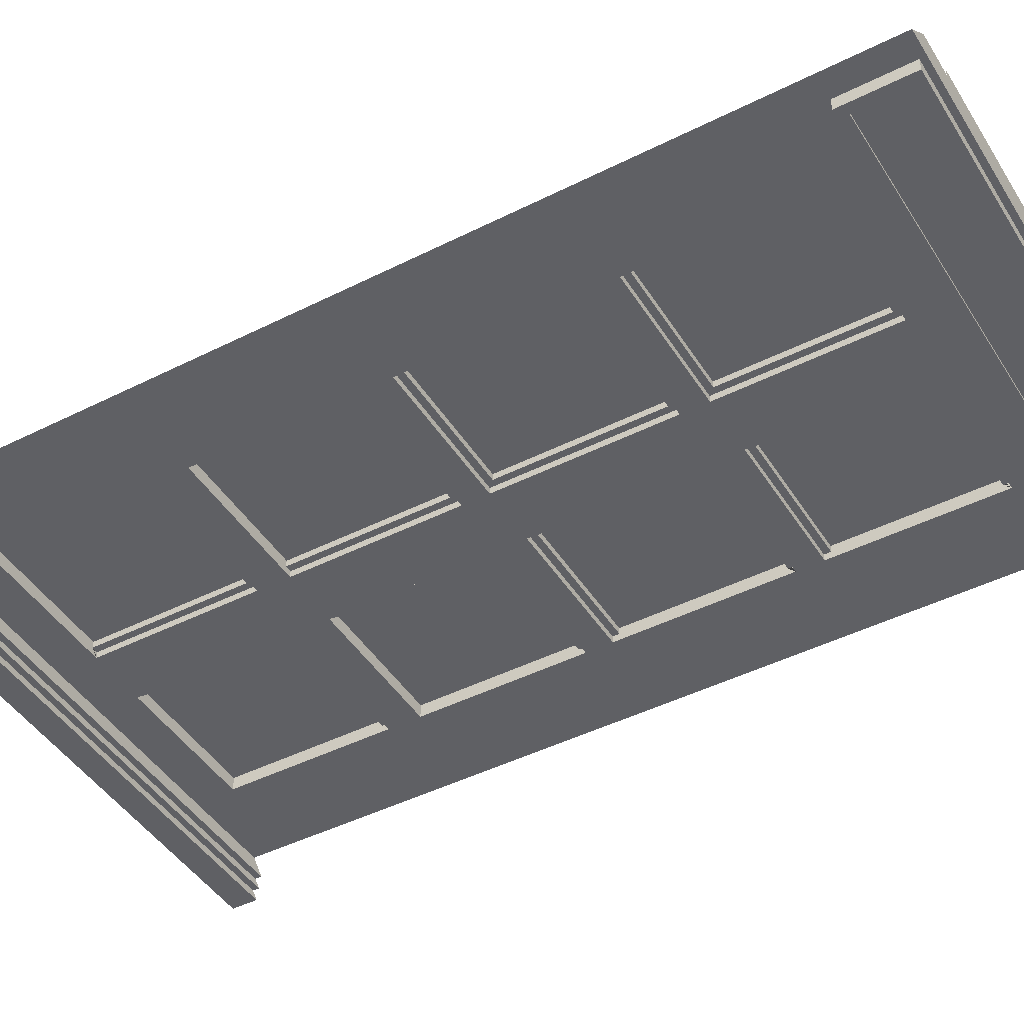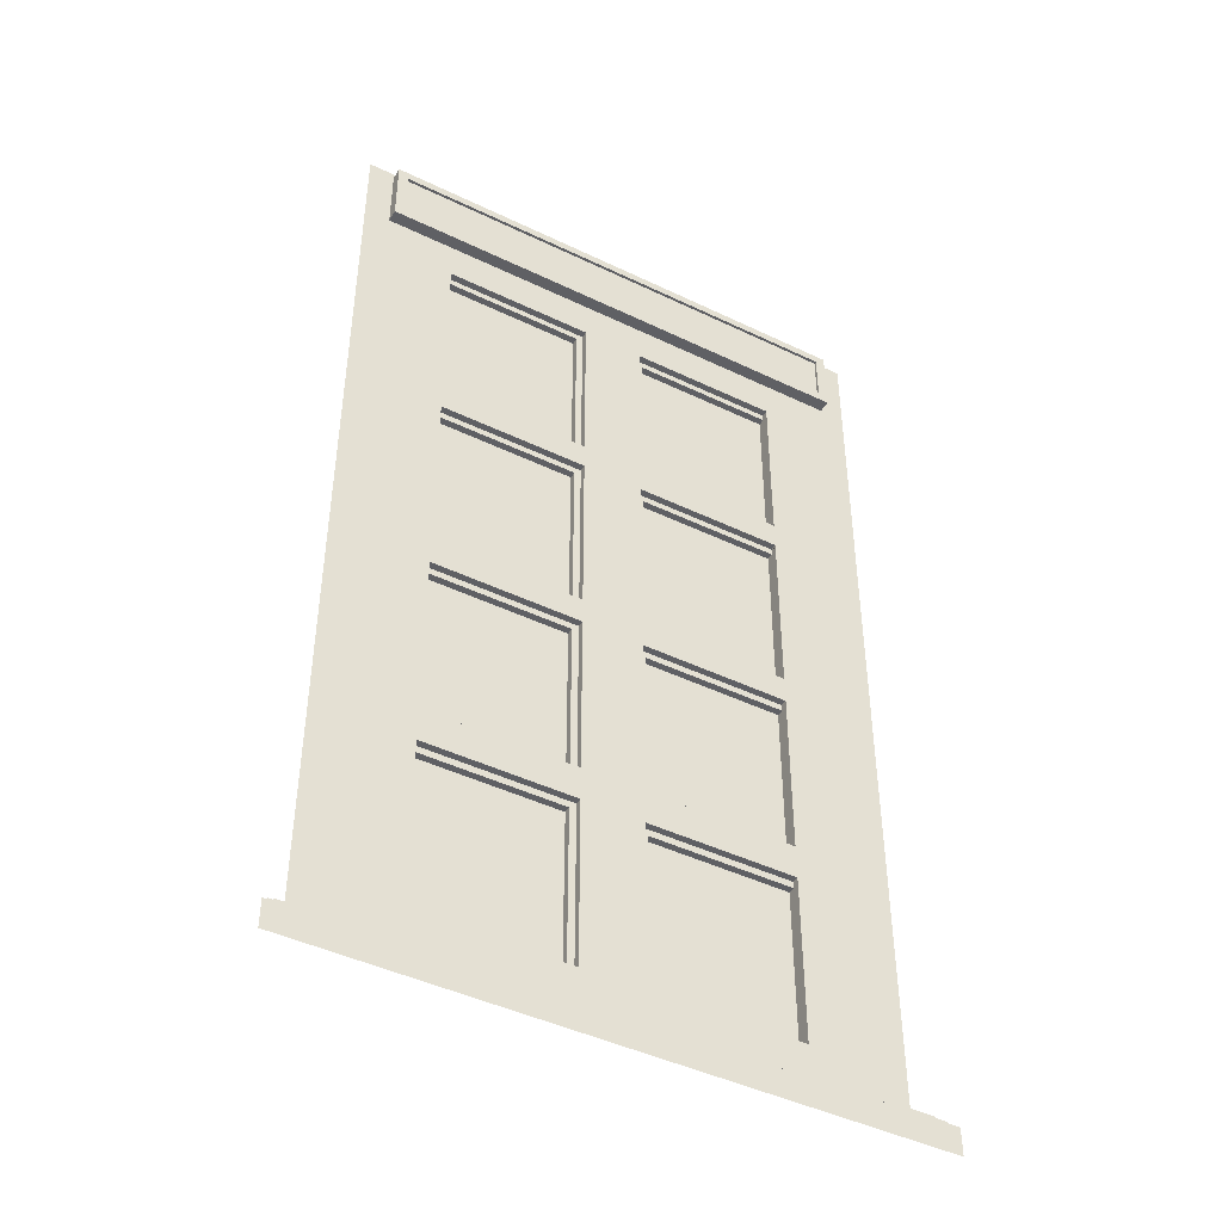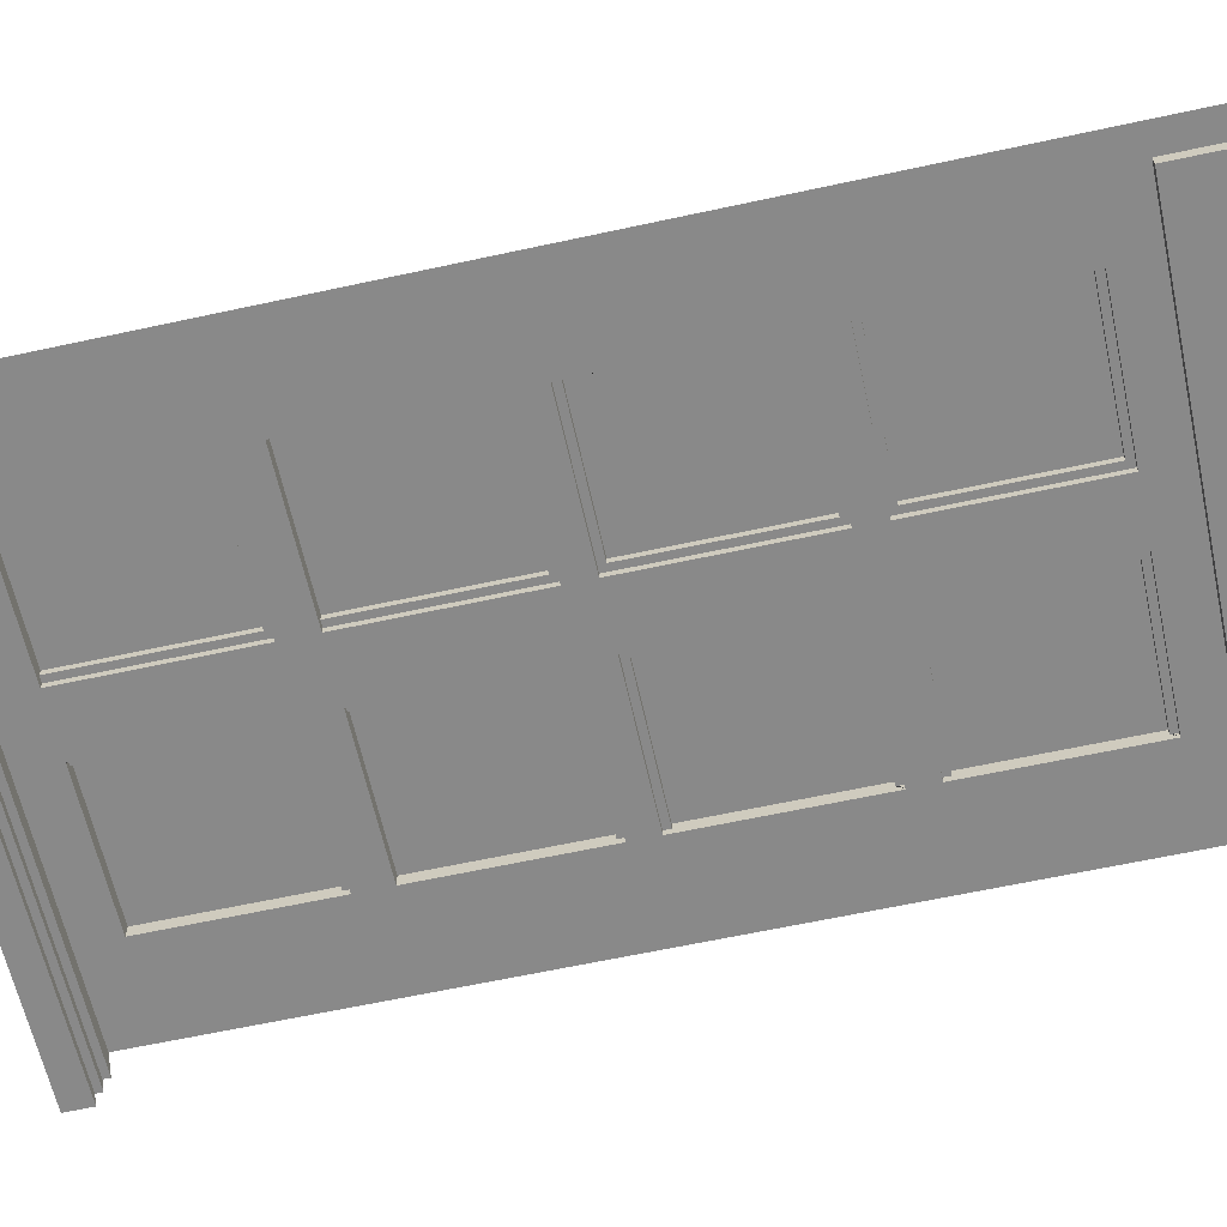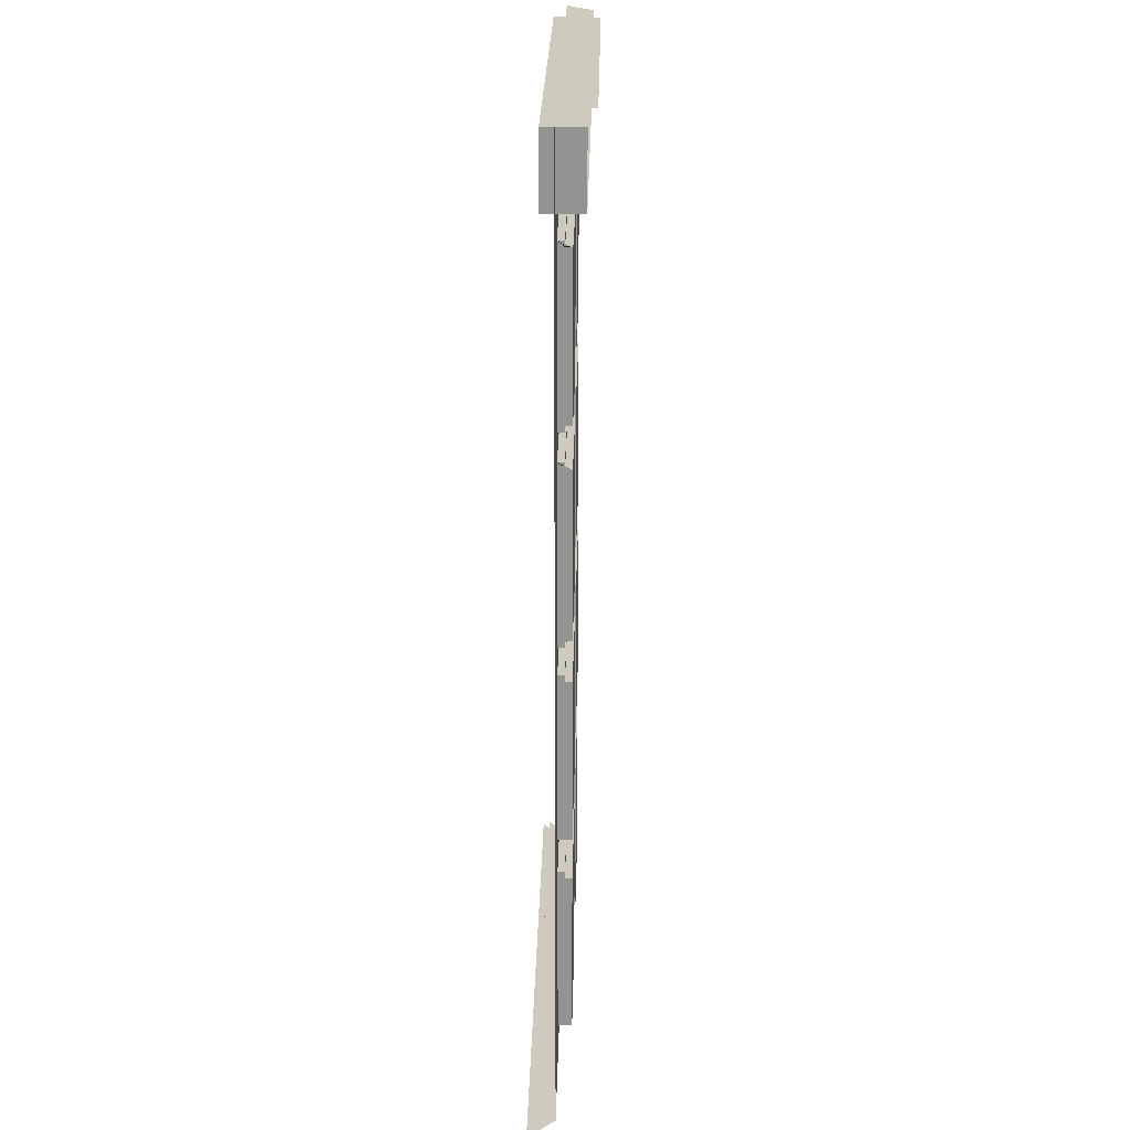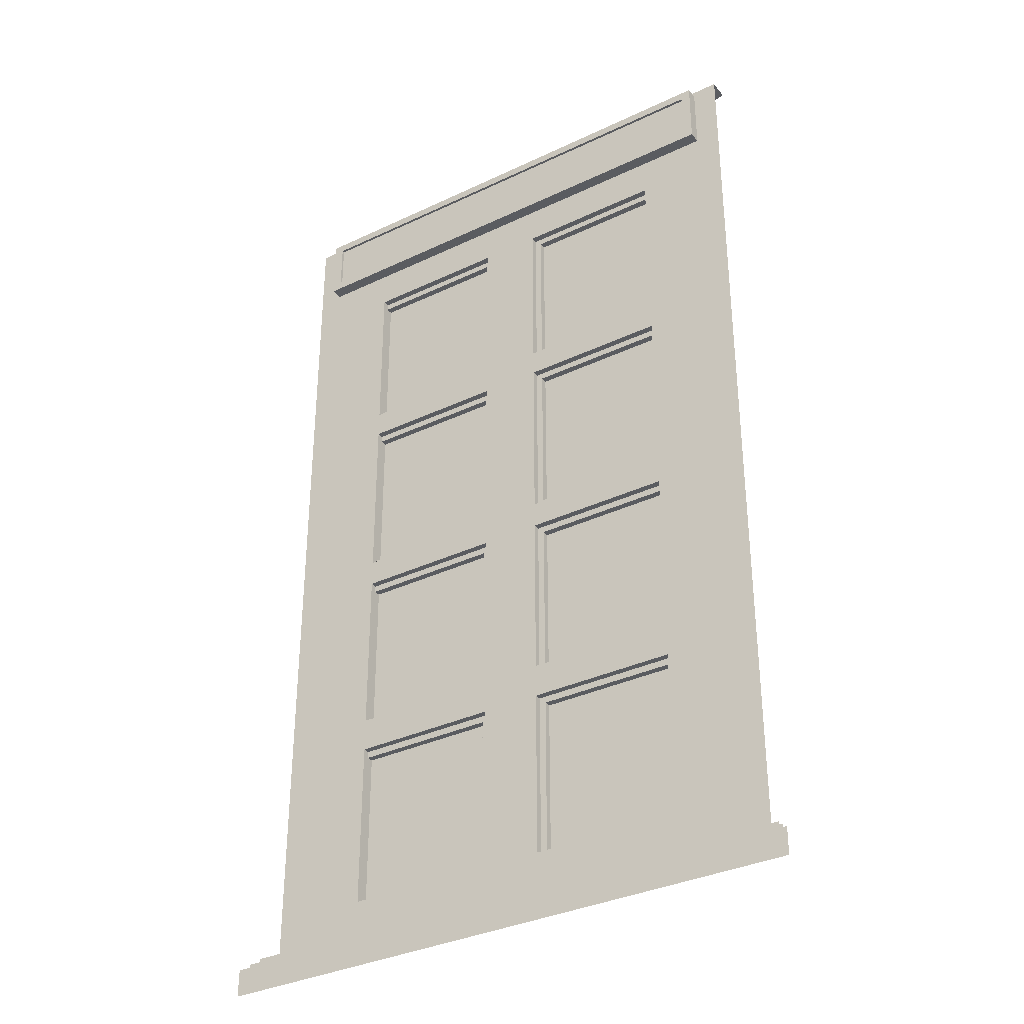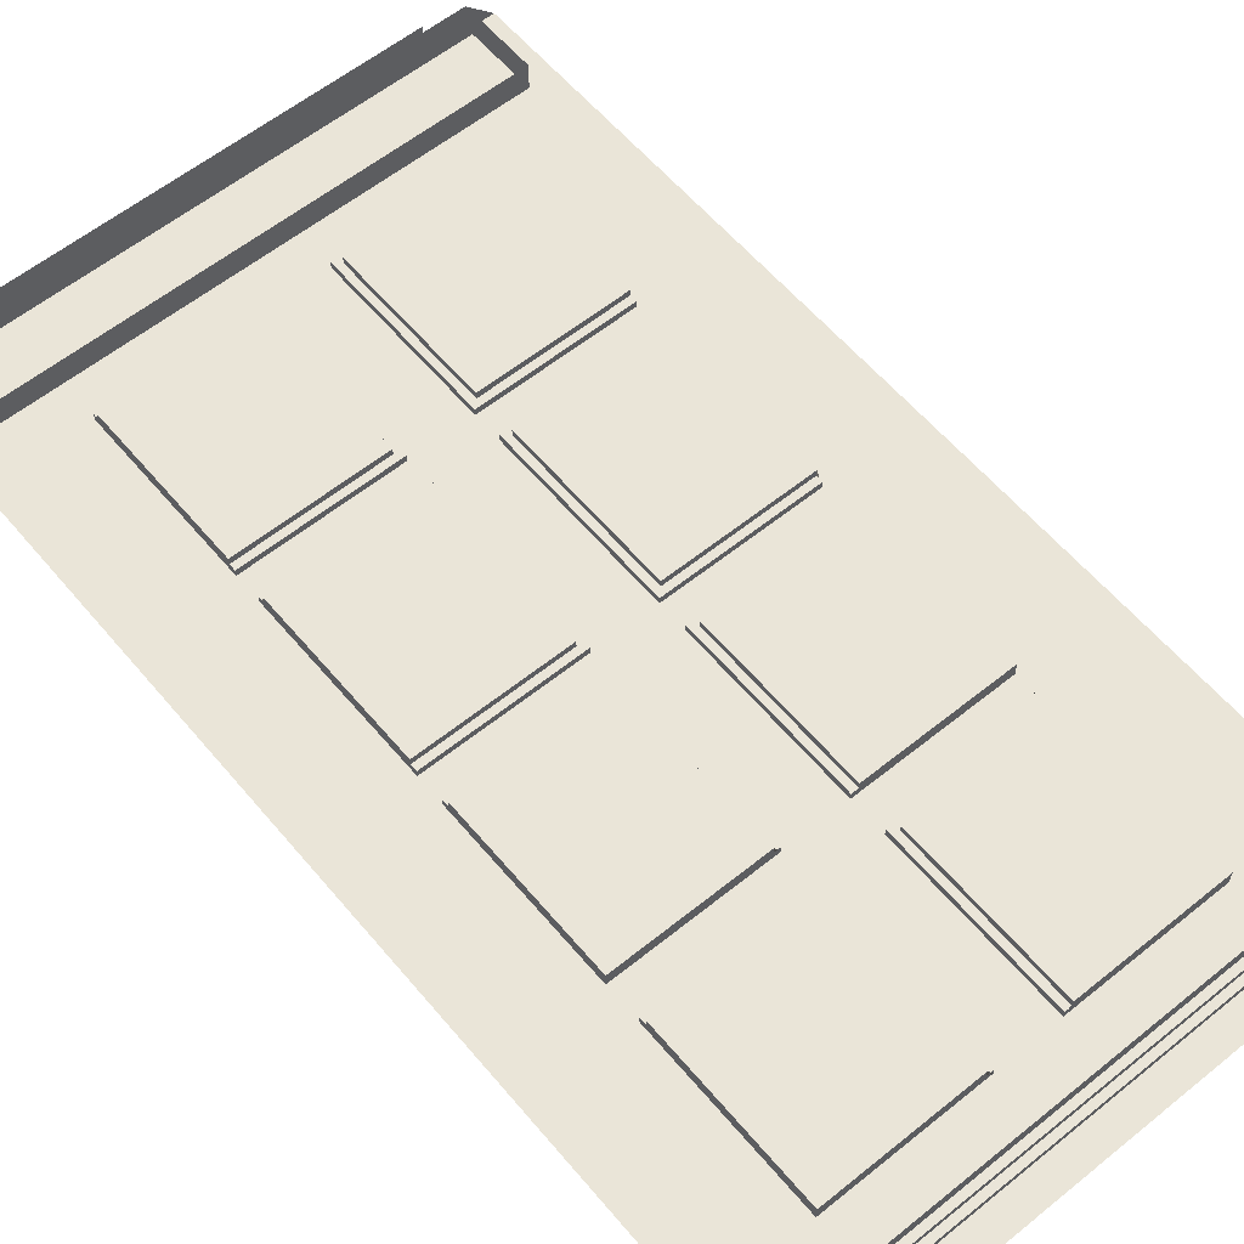
<metadata>
{"format":"obj","ext":"obj","renderer":"f3d","projection":"perspective","resolution":1024,"background":"white","views":[{"elev":-45.0,"azim":120.3,"up":"+Z"},{"elev":-44.6,"azim":150.7,"up":"+Y"},{"elev":-63.1,"azim":102.4,"up":"+Z"},{"elev":23.2,"azim":-88.9,"up":"+Y"},{"elev":-34.4,"azim":-147.3,"up":"+Y"},{"elev":59.1,"azim":-39.7,"up":"+Z"}]}
</metadata>
<code>
o Tardis_Shell_Cube
v -0.5497 1.698 -0.655
v -0.5497 1.58 -0.655
v 0.5497 1.698 -0.655
v 0.5497 1.58 -0.655
v -0.5497 1.58 -0.6615
v -0.5497 1.698 -0.6615
v -0.5731 1.719 -0.6615
v -0.5731 1.56 -0.6615
v 0.5731 1.56 -0.5731
v 0.5731 1.719 -0.5731
v -0 1.56 -0.6615
v 0.5497 1.58 -0.6615
v 0.5497 1.698 -0.6615
v 0.5731 1.719 -0.6615
v 0.5731 1.56 -0.6615
v -0.5731 1.56 -0.5731
v -0.5731 1.719 -0.5731
v 0.6796 -0.4391 -0.6796
v 0.6953 -0.5016 -0.6953
v 0.6953 -0.4391 -0.6953
v 0.6328 -0.4078 -0.6328
v 0.664 -0.4234 -0.664
v 0.664 -0.4078 -0.664
v 0.6796 -0.4234 -0.6796
v 0.414 -0.3141 -0.6015
v 0.414 -0.3141 -0.6328
v 0.08593 -0.3141 -0.6015
v 0.08593 -0.3141 -0.6171
v 0.07031 -0.3141 -0.6171
v 0.07031 -0.3141 -0.6328
v 0.414 0.06089 -0.6015
v 0.414 0.06089 -0.6171
v 0.414 0.07652 -0.6171
v 0.414 0.1546 -0.6015
v 0.414 0.07652 -0.6328
v 0.414 0.1546 -0.6328
v 0.3047 0.07652 -0.6328
v 0.3047 0.1546 -0.6328
v 0.08593 0.06089 -0.6015
v 0.08593 0.06089 -0.6171
v 0.07031 0.07652 -0.6171
v 0.08593 0.1546 -0.6015
v 0.08593 0.1546 -0.6171
v 0.07031 0.1546 -0.6171
v 0.07031 0.07652 -0.6328
v 0.07031 0.1546 -0.6328
v 0.414 0.5296 -0.6015
v 0.414 0.5296 -0.6171
v 0.414 0.5452 -0.6171
v 0.414 0.6234 -0.6015
v 0.414 0.6077 -0.6171
v 0.414 0.6234 -0.6171
v 0.414 0.5452 -0.6328
v 0.414 0.6077 -0.6328
v 0.08593 0.5296 -0.6015
v 0.08593 0.5296 -0.6171
v 0.07031 0.5452 -0.6171
v 0.08593 0.6234 -0.6015
v 0.08593 0.6234 -0.6171
v 0.07031 0.6077 -0.6171
v 0.07031 0.5452 -0.6328
v 0.07031 0.6077 -0.6328
v 0.6328 1.155 -0.6328
v 0.414 0.9983 -0.6015
v 0.414 0.9983 -0.6171
v 0.414 1.014 -0.6171
v 0.414 1.092 -0.6015
v 0.414 1.076 -0.6171
v 0.414 1.092 -0.6171
v 0.414 1.014 -0.6328
v 0.414 1.076 -0.6328
v 0.08593 0.9983 -0.6015
v 0.08593 0.9983 -0.6171
v 0.07031 1.014 -0.6171
v 0.08593 1.092 -0.6015
v 0.08593 1.092 -0.6171
v 0.07031 1.076 -0.6171
v 0.07031 1.014 -0.6328
v 0.07031 1.076 -0.6328
v 0.414 1.451 -0.6015
v 0.414 1.451 -0.6171
v 0.414 1.467 -0.6171
v 0.414 1.467 -0.6328
v 0.08593 1.451 -0.6015
v 0.08593 1.451 -0.6171
v 0.07031 1.467 -0.6171
v 0.07031 1.467 -0.6328
v 0.5703 1.733 -0.5703
v 0.6328 1.733 -0.6328
v 0.4765 1.733 -0.5546
v 0.4765 1.733 -0.5703
v -0.08593 -0.3141 -0.6015
v -0.07031 -0.3141 -0.6171
v -0.08593 -0.3141 -0.6171
v -0.07031 -0.3141 -0.6328
v -0.414 -0.3141 -0.6015
v -0.414 -0.3141 -0.6328
v -0.6796 -0.4391 -0.6796
v -0.6953 -0.5016 -0.6953
v -0.6953 -0.4391 -0.6953
v -0.6328 -0.4078 -0.6328
v -0.664 -0.4234 -0.664
v -0.664 -0.4078 -0.664
v -0.6796 -0.4234 -0.6796
v -0.08593 0.06089 -0.6015
v -0.08593 0.06089 -0.6171
v -0.07031 0.07652 -0.6171
v -0.08593 0.1546 -0.6015
v -0.07031 0.1546 -0.6171
v -0.08593 0.1546 -0.6171
v -0.07031 0.07652 -0.6328
v -0.07031 0.1546 -0.6328
v -0.1484 0.07652 -0.6328
v -0.1797 0.1546 -0.6328
v -0.414 0.06089 -0.6015
v -0.414 0.06089 -0.6171
v -0.414 0.07652 -0.6171
v -0.414 0.1546 -0.6015
v -0.414 0.07652 -0.6328
v -0.414 0.1546 -0.6328
v -0.08593 0.5296 -0.6015
v -0.08593 0.5296 -0.6171
v -0.07031 0.5452 -0.6171
v -0.08593 0.6234 -0.6015
v -0.07031 0.6077 -0.6171
v -0.08593 0.6234 -0.6171
v -0.07031 0.5452 -0.6328
v -0.07031 0.6077 -0.6328
v -0.414 0.5296 -0.6015
v -0.414 0.5296 -0.6171
v -0.414 0.5452 -0.6171
v -0.414 0.6234 -0.6015
v -0.414 0.6077 -0.6171
v -0.414 0.6234 -0.6171
v -0.414 0.5452 -0.6328
v -0.414 0.6077 -0.6328
v -0.6328 0.6234 -0.6328
v -0.08593 0.9983 -0.6015
v -0.08593 0.9983 -0.6171
v -0.07031 1.014 -0.6171
v -0.08593 1.092 -0.6015
v -0.07031 1.076 -0.6171
v -0.08593 1.092 -0.6171
v -0.07031 1.014 -0.6328
v -0.08593 1.014 -0.6328
v -0.07031 1.076 -0.6328
v -0.414 0.9983 -0.6015
v -0.414 0.9983 -0.6171
v -0.414 1.014 -0.6171
v -0.414 1.092 -0.6015
v -0.414 1.076 -0.6171
v -0.414 1.092 -0.6171
v -0.414 1.014 -0.6328
v -0.414 1.076 -0.6328
v -0.08593 1.451 -0.6015
v -0.07031 1.467 -0.6171
v -0.08593 1.451 -0.6171
v -0.07031 1.467 -0.6328
v -0.414 1.451 -0.6015
v -0.414 1.451 -0.6171
v -0.414 1.467 -0.6171
v -0.414 1.467 -0.6328
v -0.4765 1.733 -0.5546
v -0.4765 1.733 -0.5703
v -0.5703 1.733 -0.5703
v -0.6328 1.733 -0.5859
v -0.6328 1.733 -0.6015
v -0.6328 1.733 -0.6328
f 160 157 155 159
f 72 73 65 64
f 51 60 59 52
f 106 94 92 105
f 10 14 7 17
f 5 6 1 2
f 167 165 168
f 4 12 5 2
f 13 3 1 6
f 12 4 3 13
f 8 7 6 5
f 16 8 11 15 9
f 149 140 139 148
f 79 77 68 71
f 145 144 140 149 153
f 5 12 15 11 8
f 139 126 124 138
f 123 109 110 122
f 125 126 139 140
f 56 55 42 43
f 30 29 28 27 25 26
f 40 28 29 41
f 104 24 18 98
f 45 41 29 30
f 39 40 32 31
f 24 104 102 22
f 62 60 51 54
f 107 93 94 106
f 131 123 122 130
f 83 89 63 21 26 35 36 53 54 70 71
f 100 20 19 99
f 56 43 44 57
f 100 98 18 20
f 74 73 59 60
f 152 150 141 143
f 35 33 41 45 37
f 47 34 42 55
f 95 93 107 111
f 73 72 58 59
f 132 147 138 124
f 52 59 58 50
f 133 134 126 125
f 84 75 76 85
f 76 69 68 77
f 162 161 160 159 150 152 151 154
f 85 76 77 86
f 83 87 158 162 168 89
f 146 79 71 70 78 144 145 153 154
f 95 97 96 92 94 93
f 144 128 125 140
f 141 150 159 155
f 25 27 39 31
f 75 84 80 67
f 127 123 131 135
f 122 110 108 121
f 113 111 107 117 119
f 147 148 139 138
f 103 23 22 102
f 86 77 79 87
f 157 156 142 143
f 129 121 108 118
f 103 101 21 23
f 74 78 70 66
f 66 65 73 74
f 13 6 7 14
f 16 17 7 8
f 119 97 101 137 168 162 154 153 136 135 120
f 142 146 154 151
f 157 160 161 156
f 111 113 119 120 114 112 46 38 36 35 37 45
f 78 62 128 144
f 105 92 96 115
f 61 127 135 136 128 62 54 53
f 79 146 158 87
f 153 149 148 147 132 134 133 136
f 128 136 133 125
f 58 72 64 50
f 54 51 52 50 64 65 66 70
f 45 30 95 111
f 85 81 80 84
f 142 156 158 146
f 95 30 26 21 101 97
f 61 46 112 127
f 143 141 155 157
f 81 82 83 71 68 69 67 80
f 126 134 132 124
f 55 56 48 47
f 112 114 120 118 108 110 109
f 57 61 53 49
f 40 39 27 28
f 33 32 40 41
f 26 25 31 32 33 35
f 48 49 53 36 34 47
f 46 61 57 44
f 38 46 44 43 42 34 36
f 82 86 87 83
f 115 116 106 105
f 116 115 96 97 119 117
f 123 127 112 109
f 162 158 156 161
f 120 135 131 130 129 118
f 117 107 106 116
f 60 62 78 74
f 76 75 67 69
f 129 130 122 121
f 49 48 56 57
f 85 86 82 81
f 151 152 143 142
f 167 166 165
f 91 88 89 168 165 164 163 90
f 10 9 15 14
f 14 15 12 13
f 4 2 1 3

</code>
